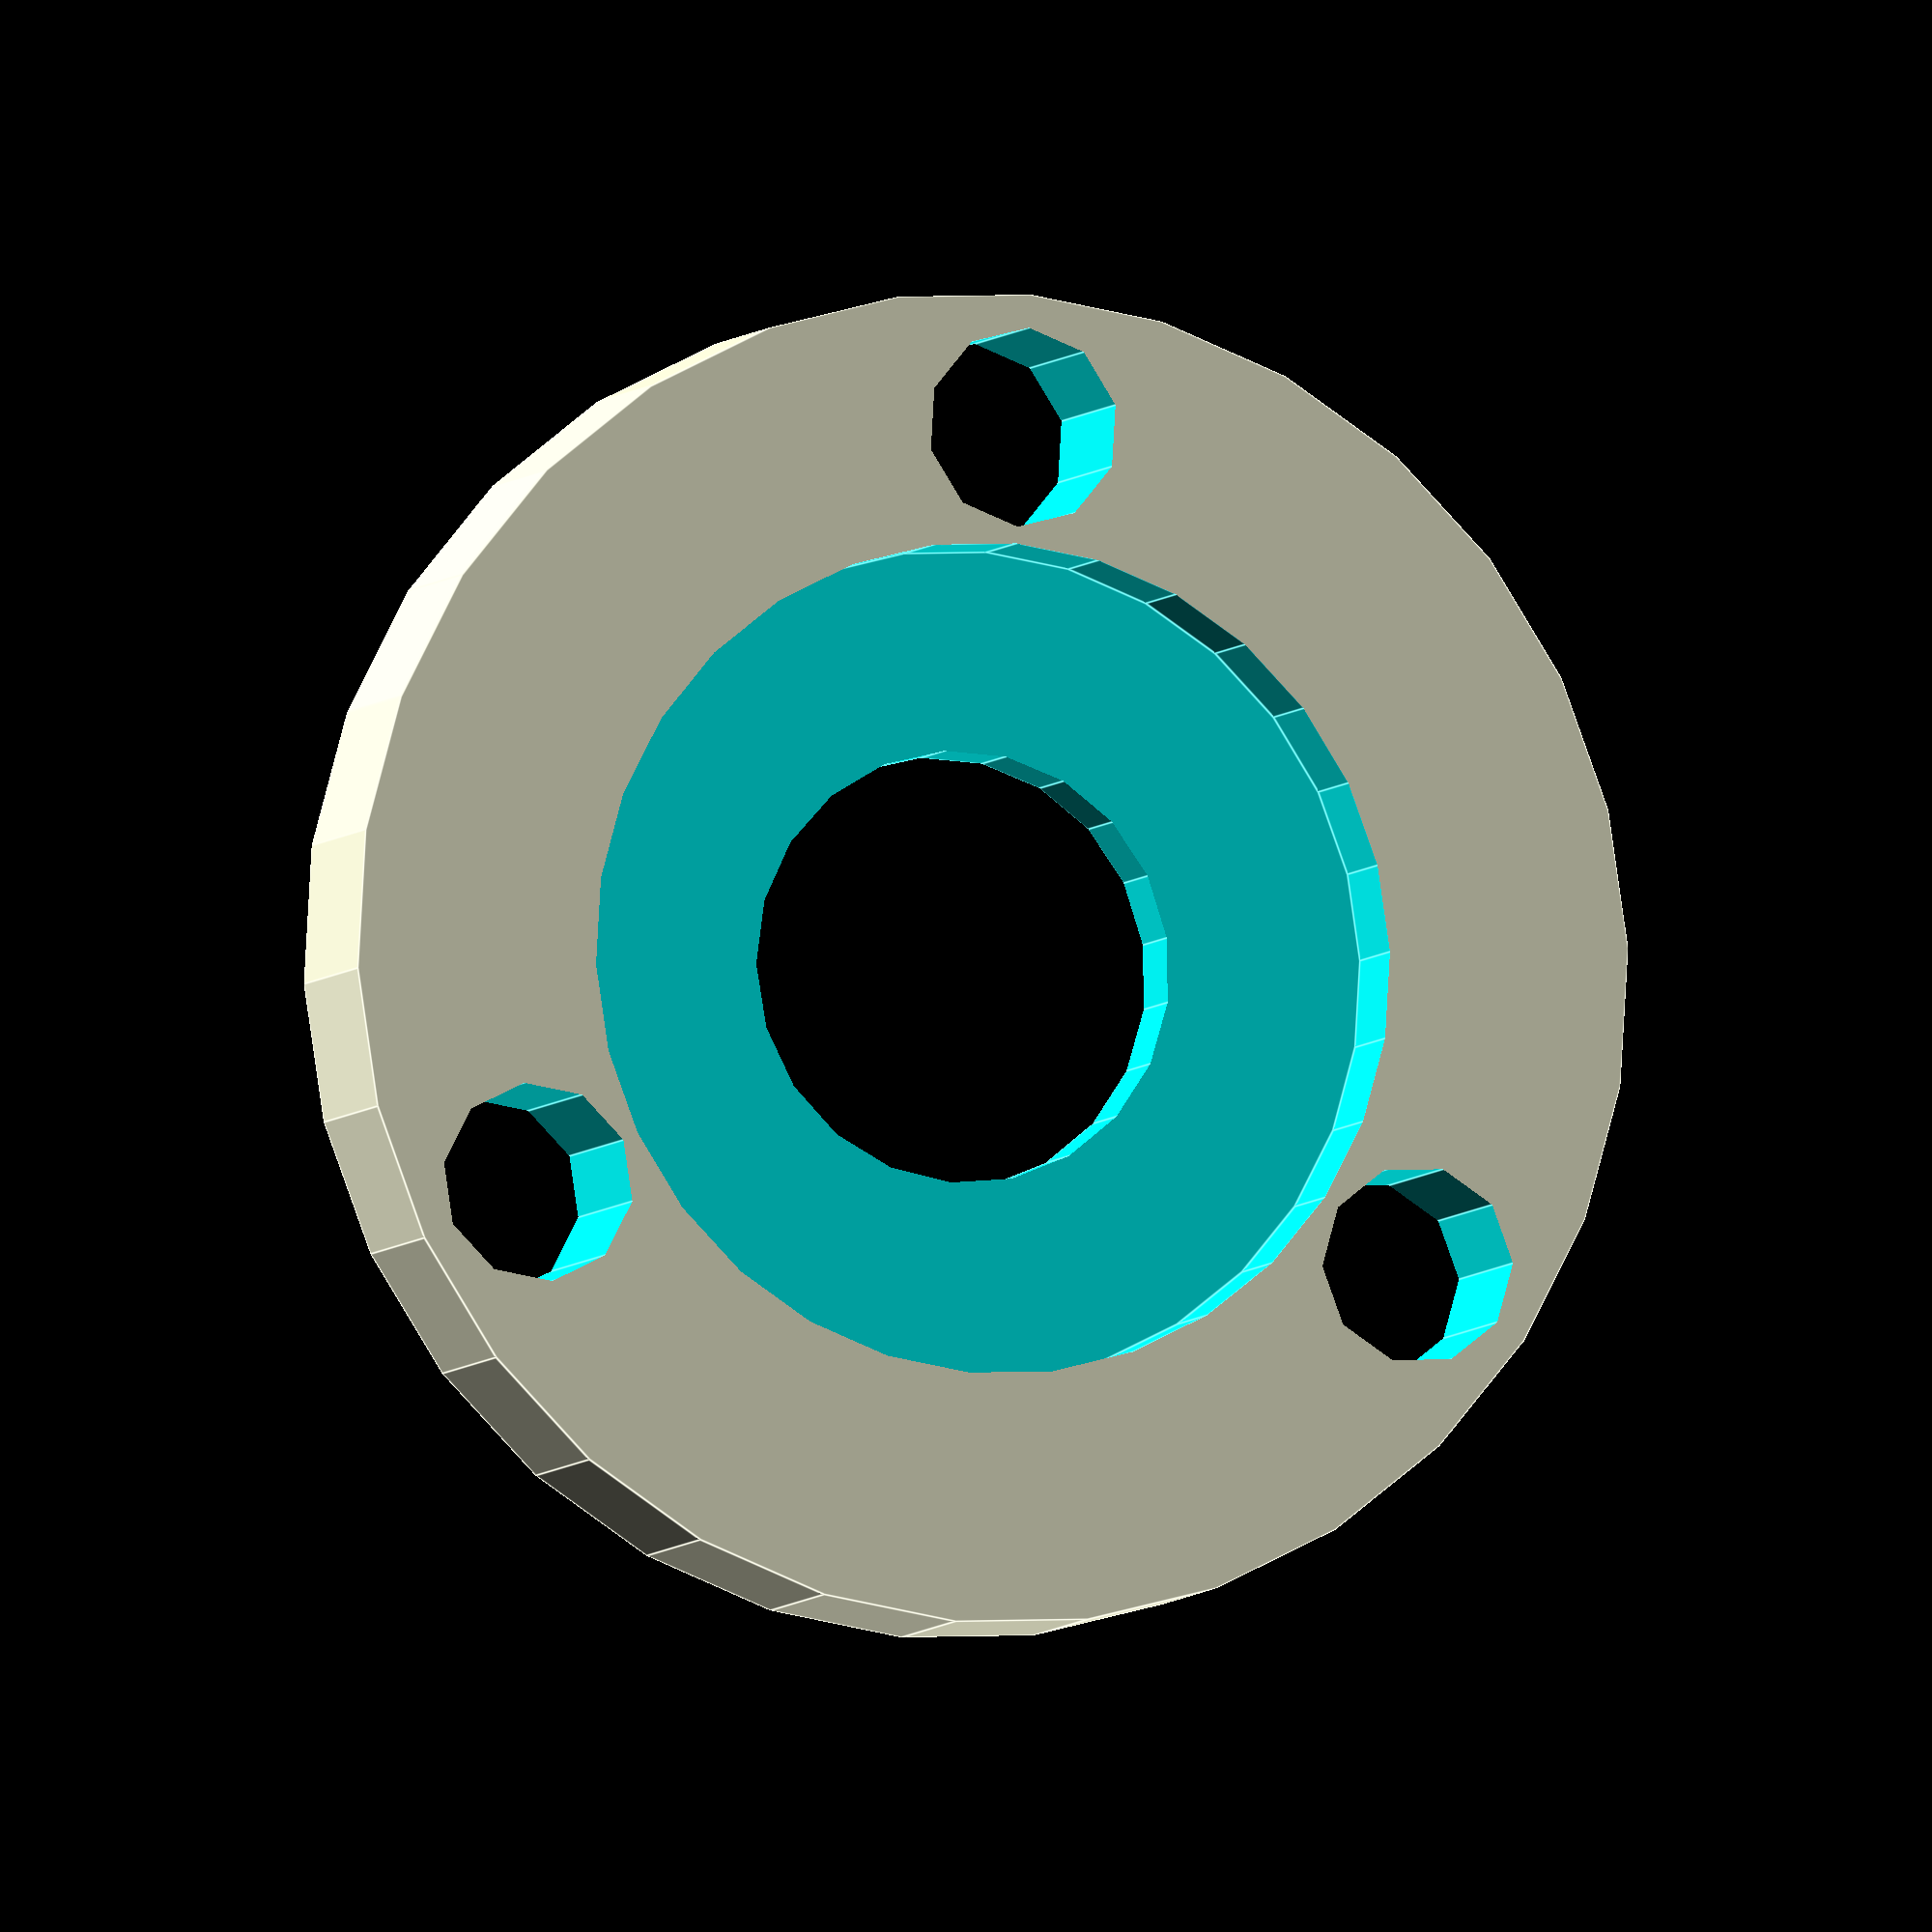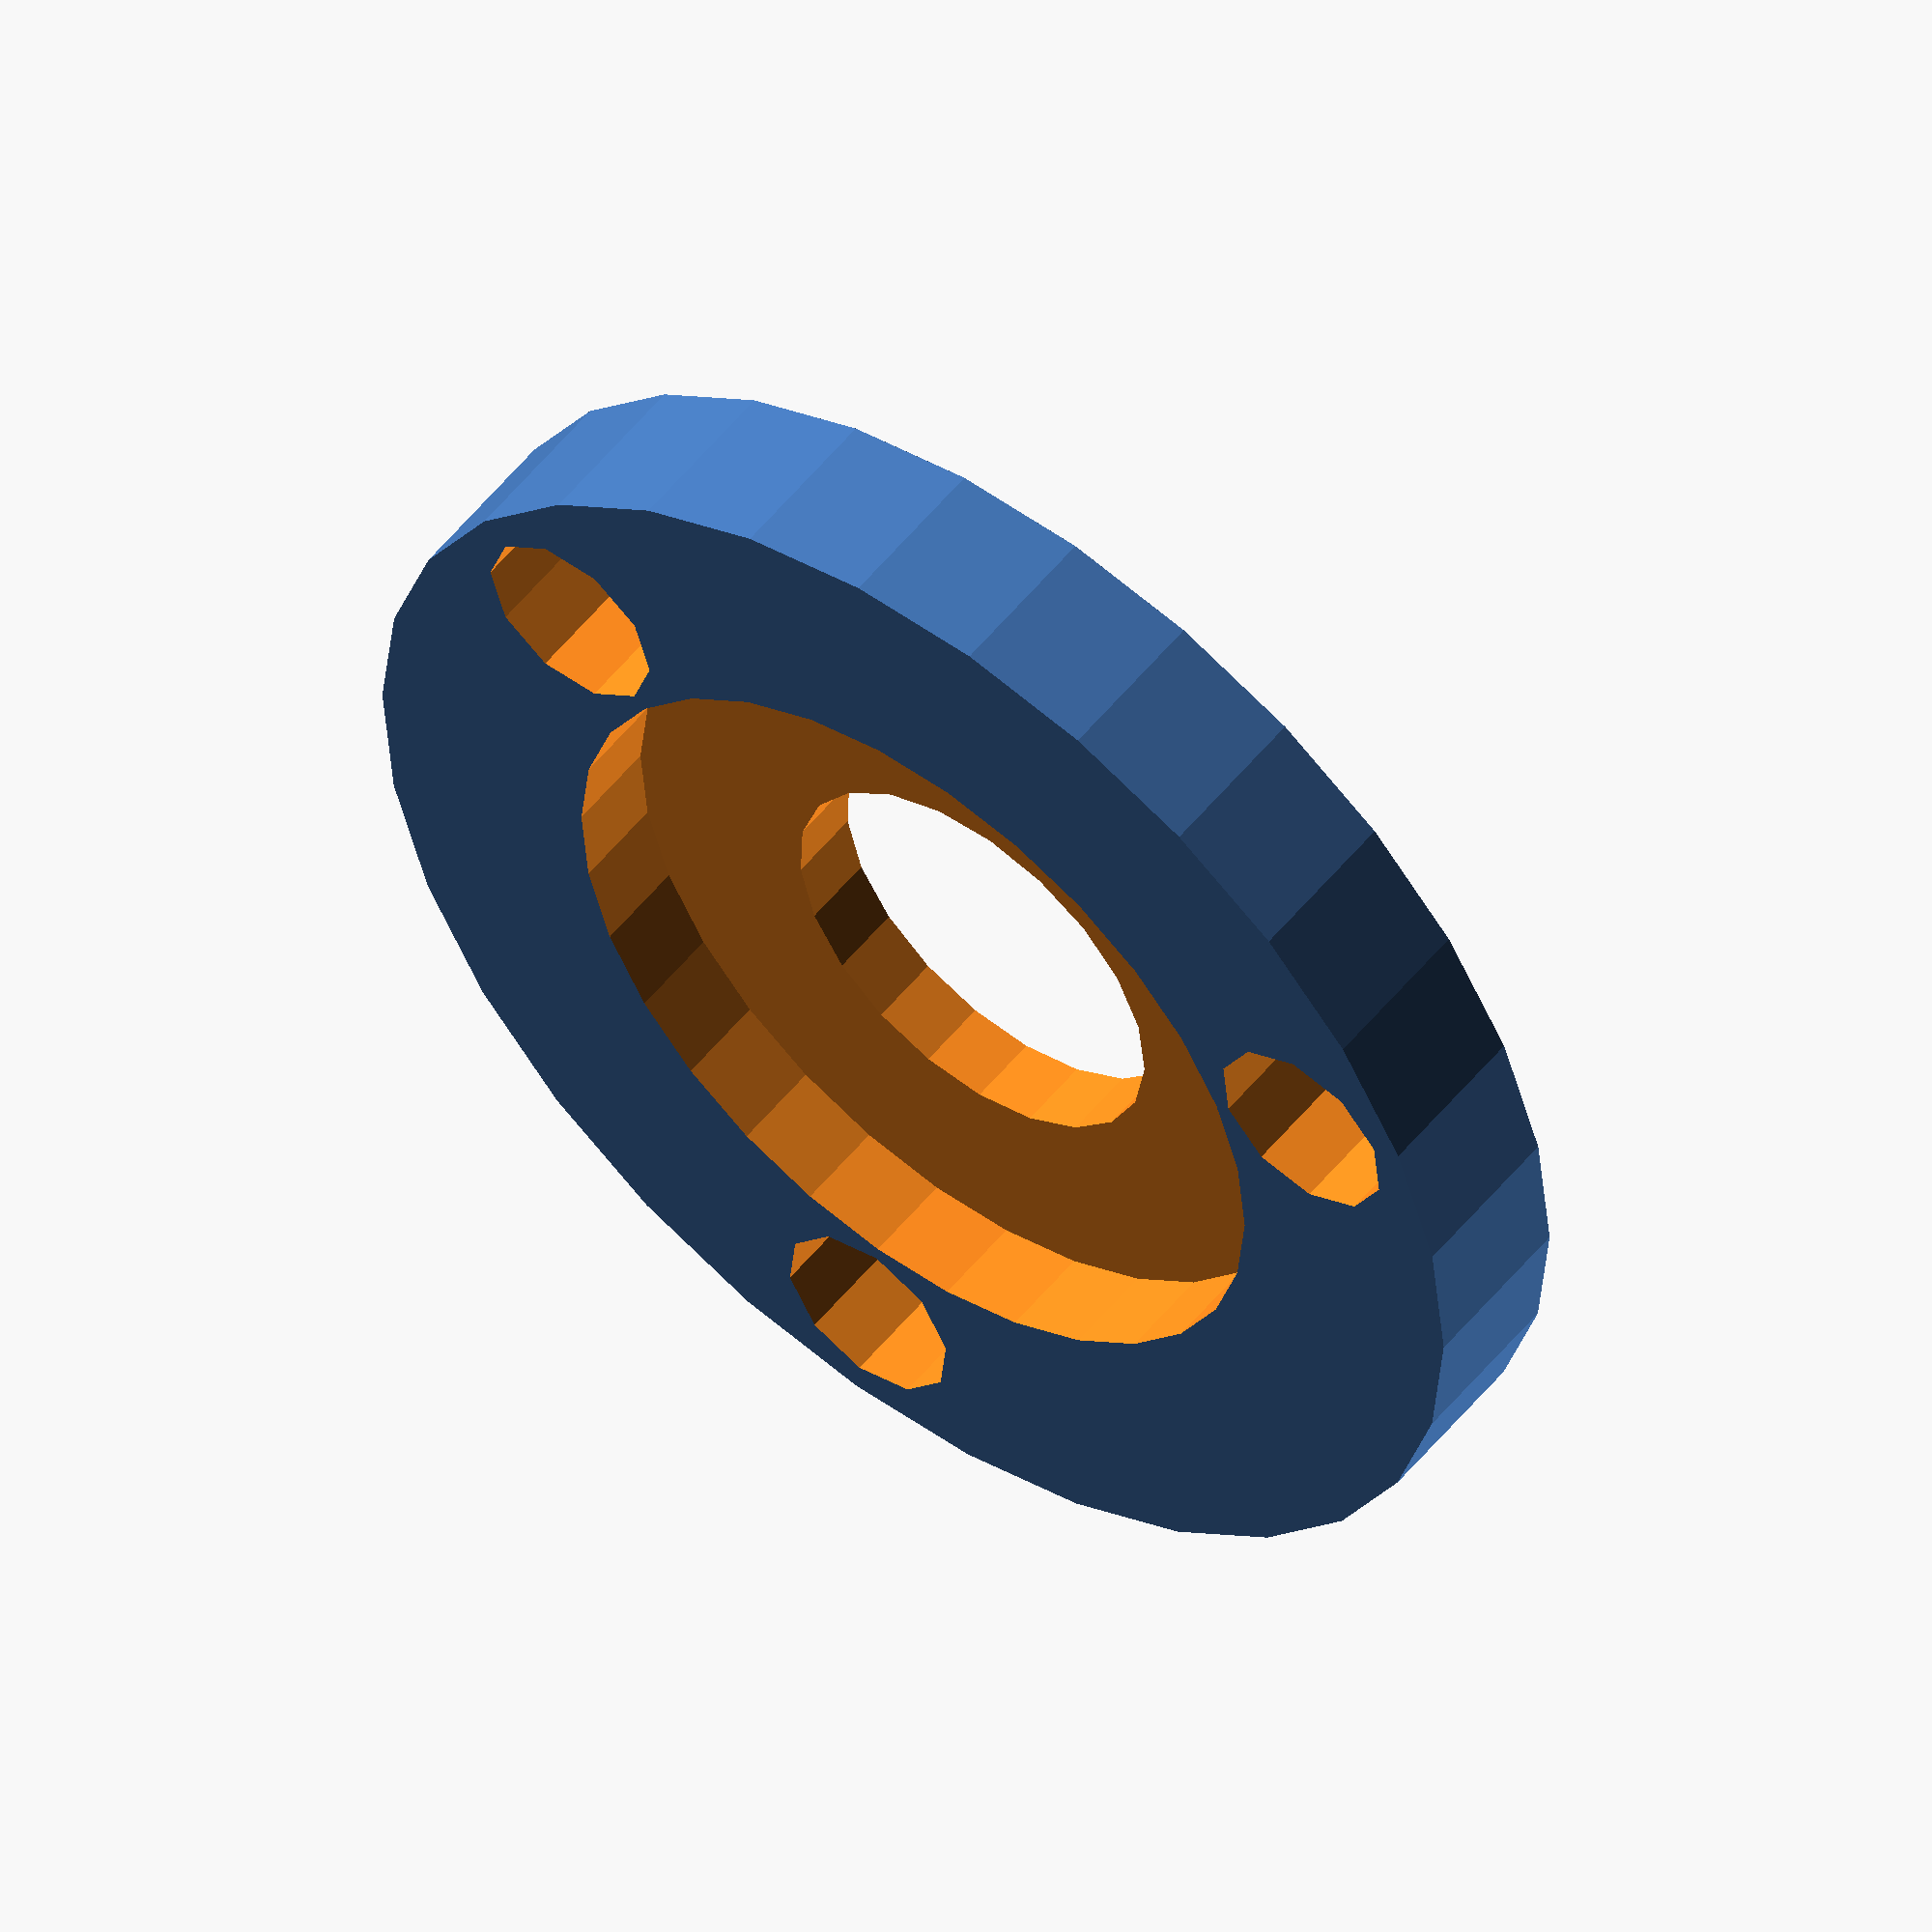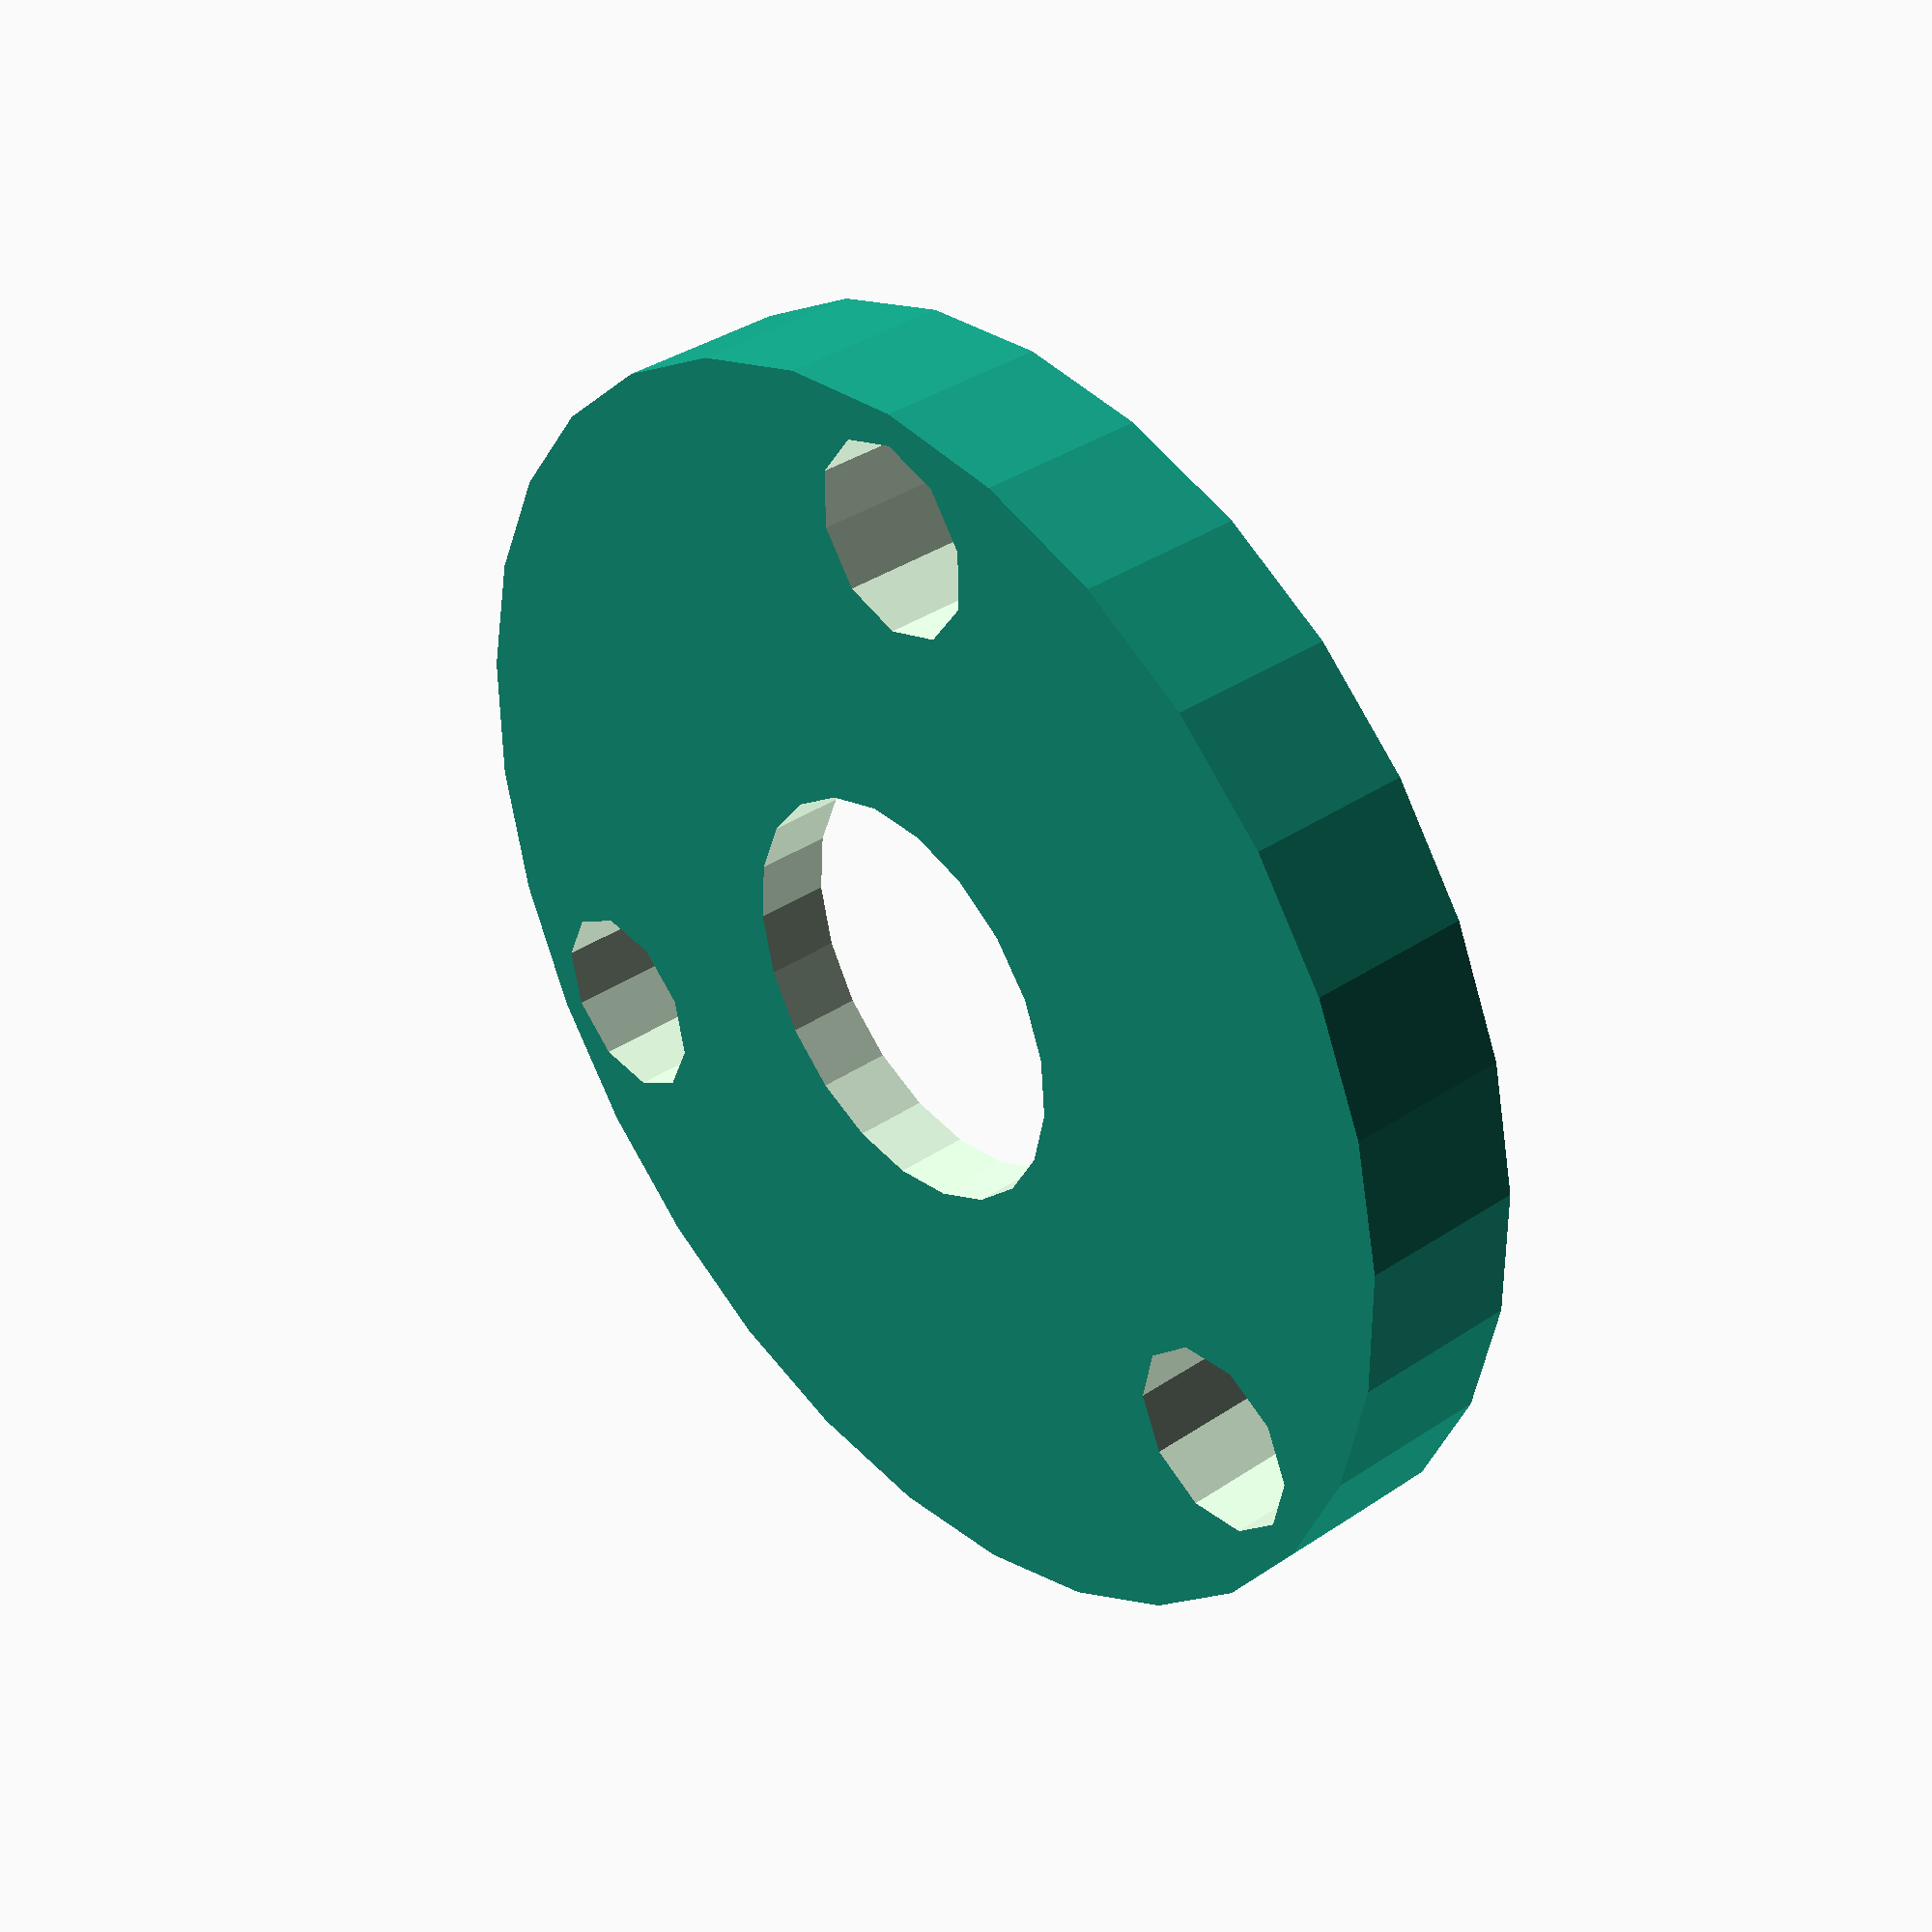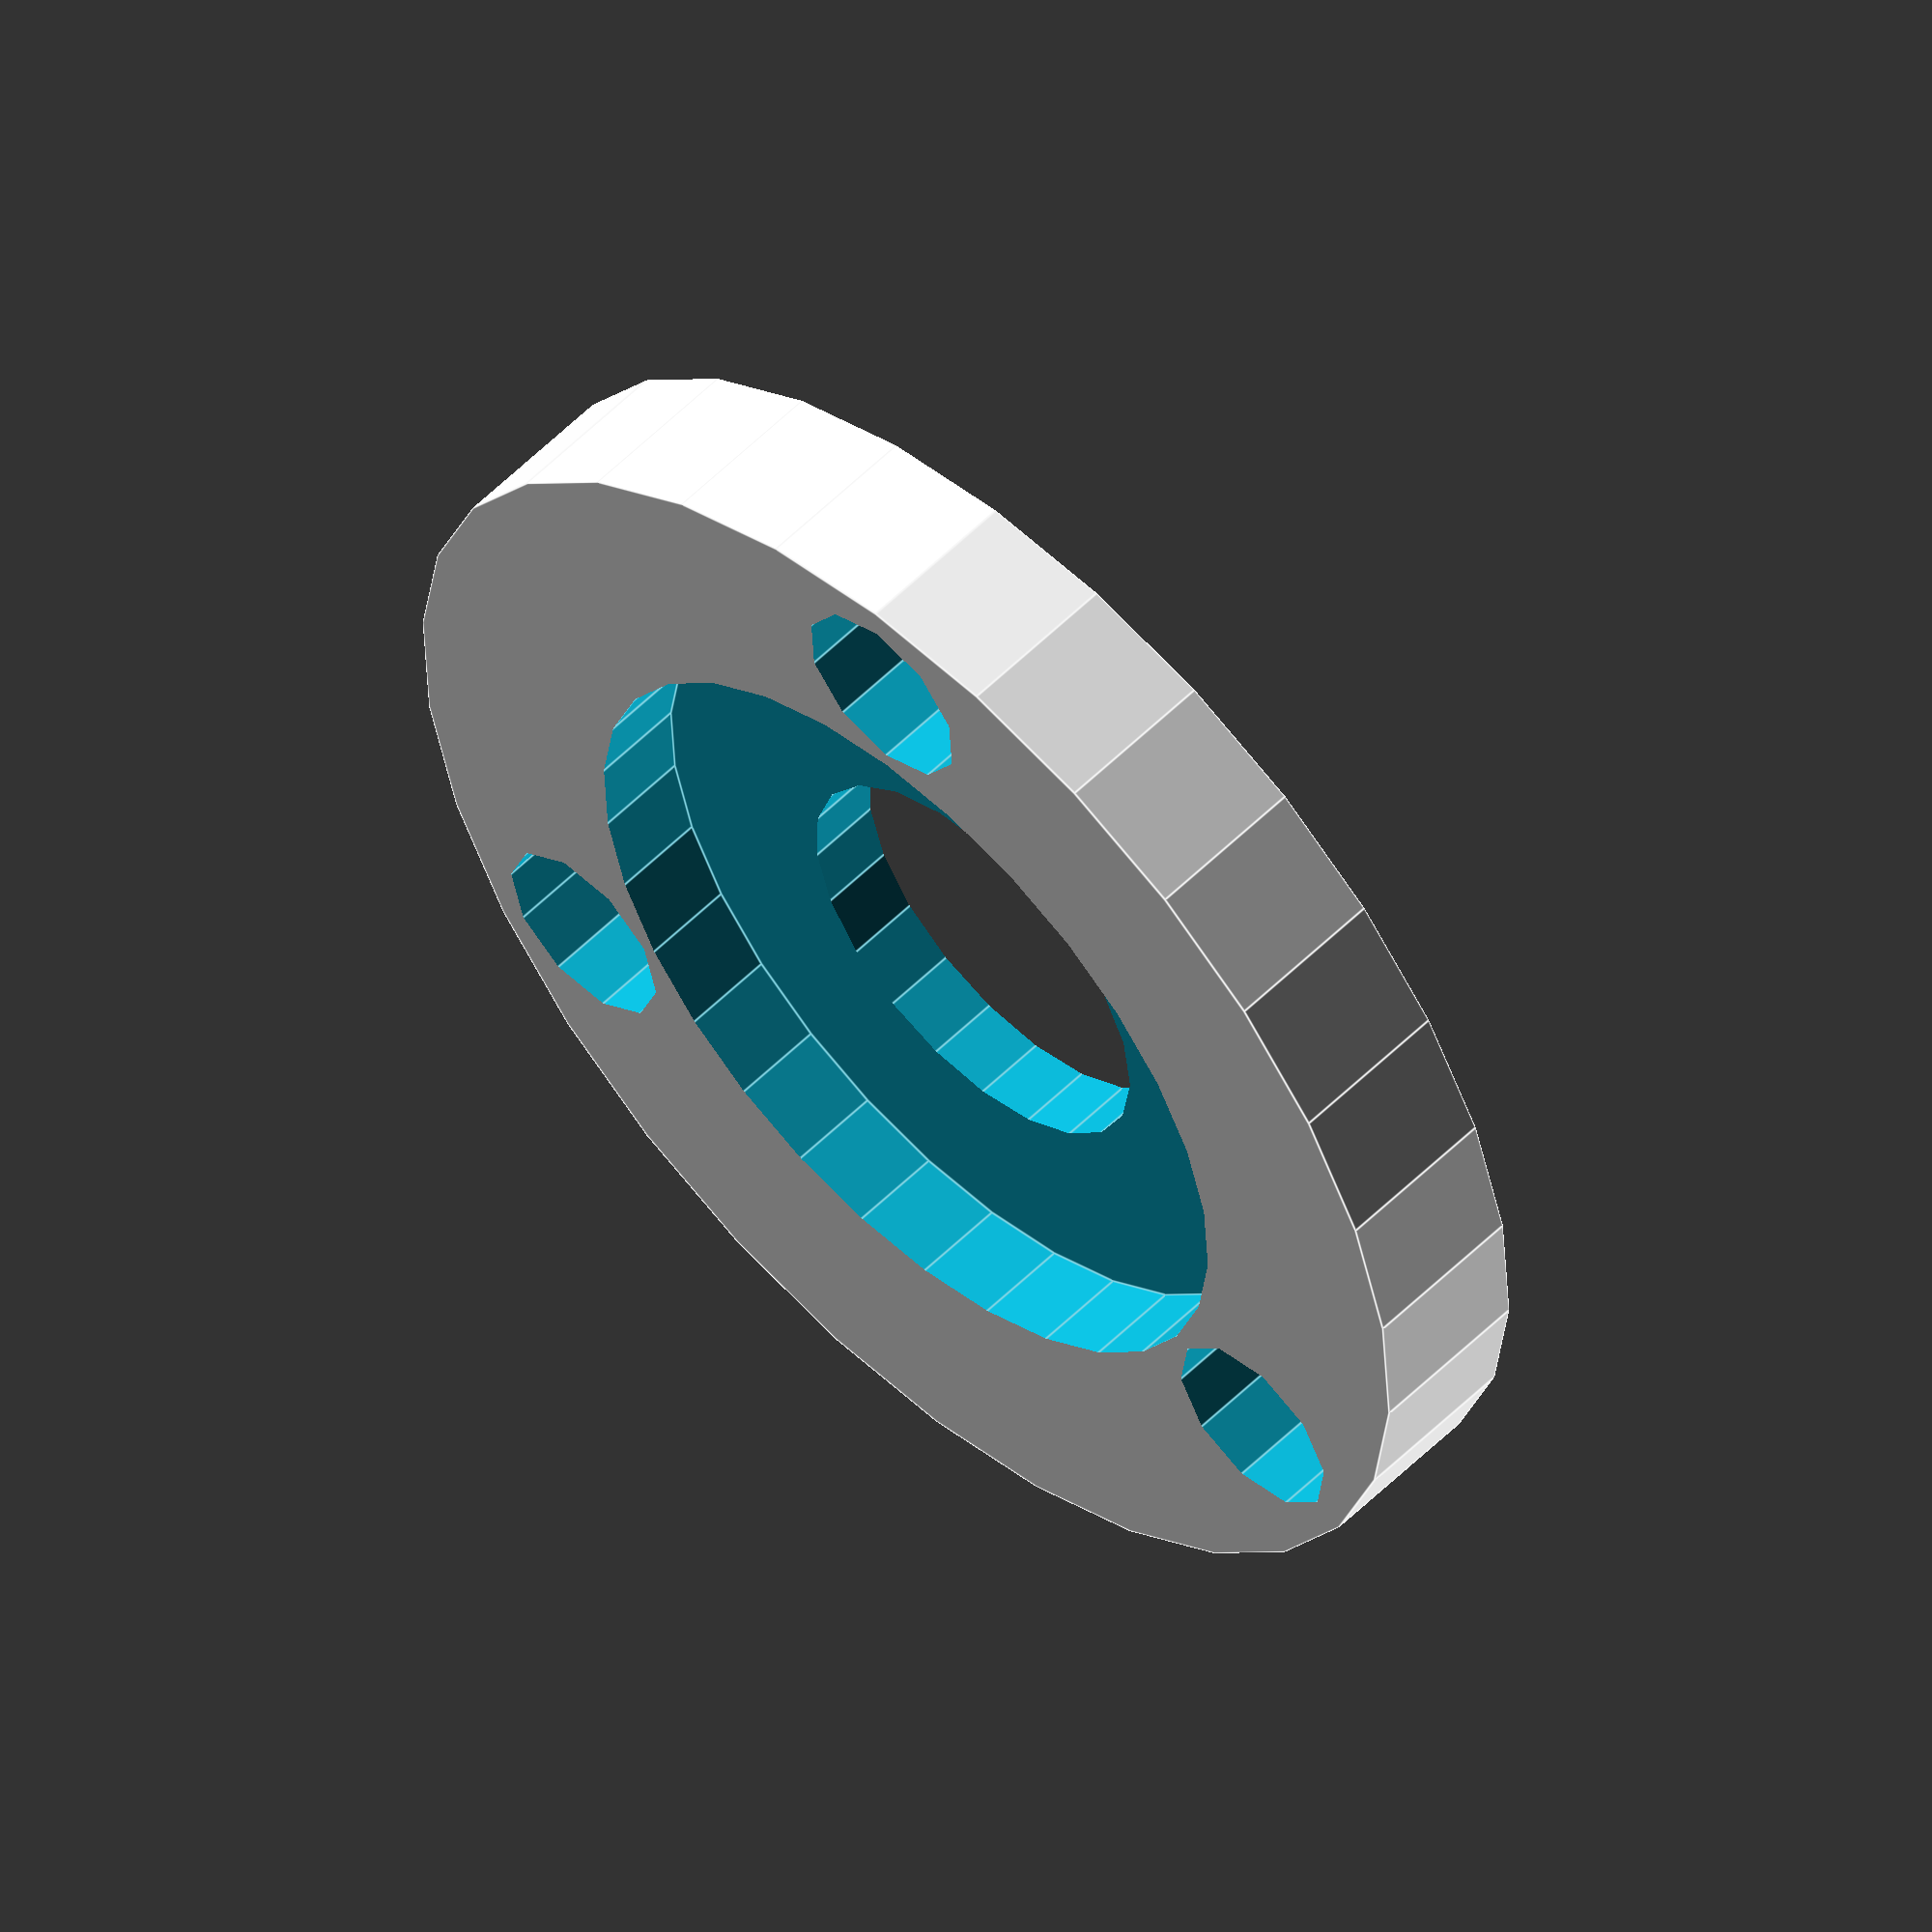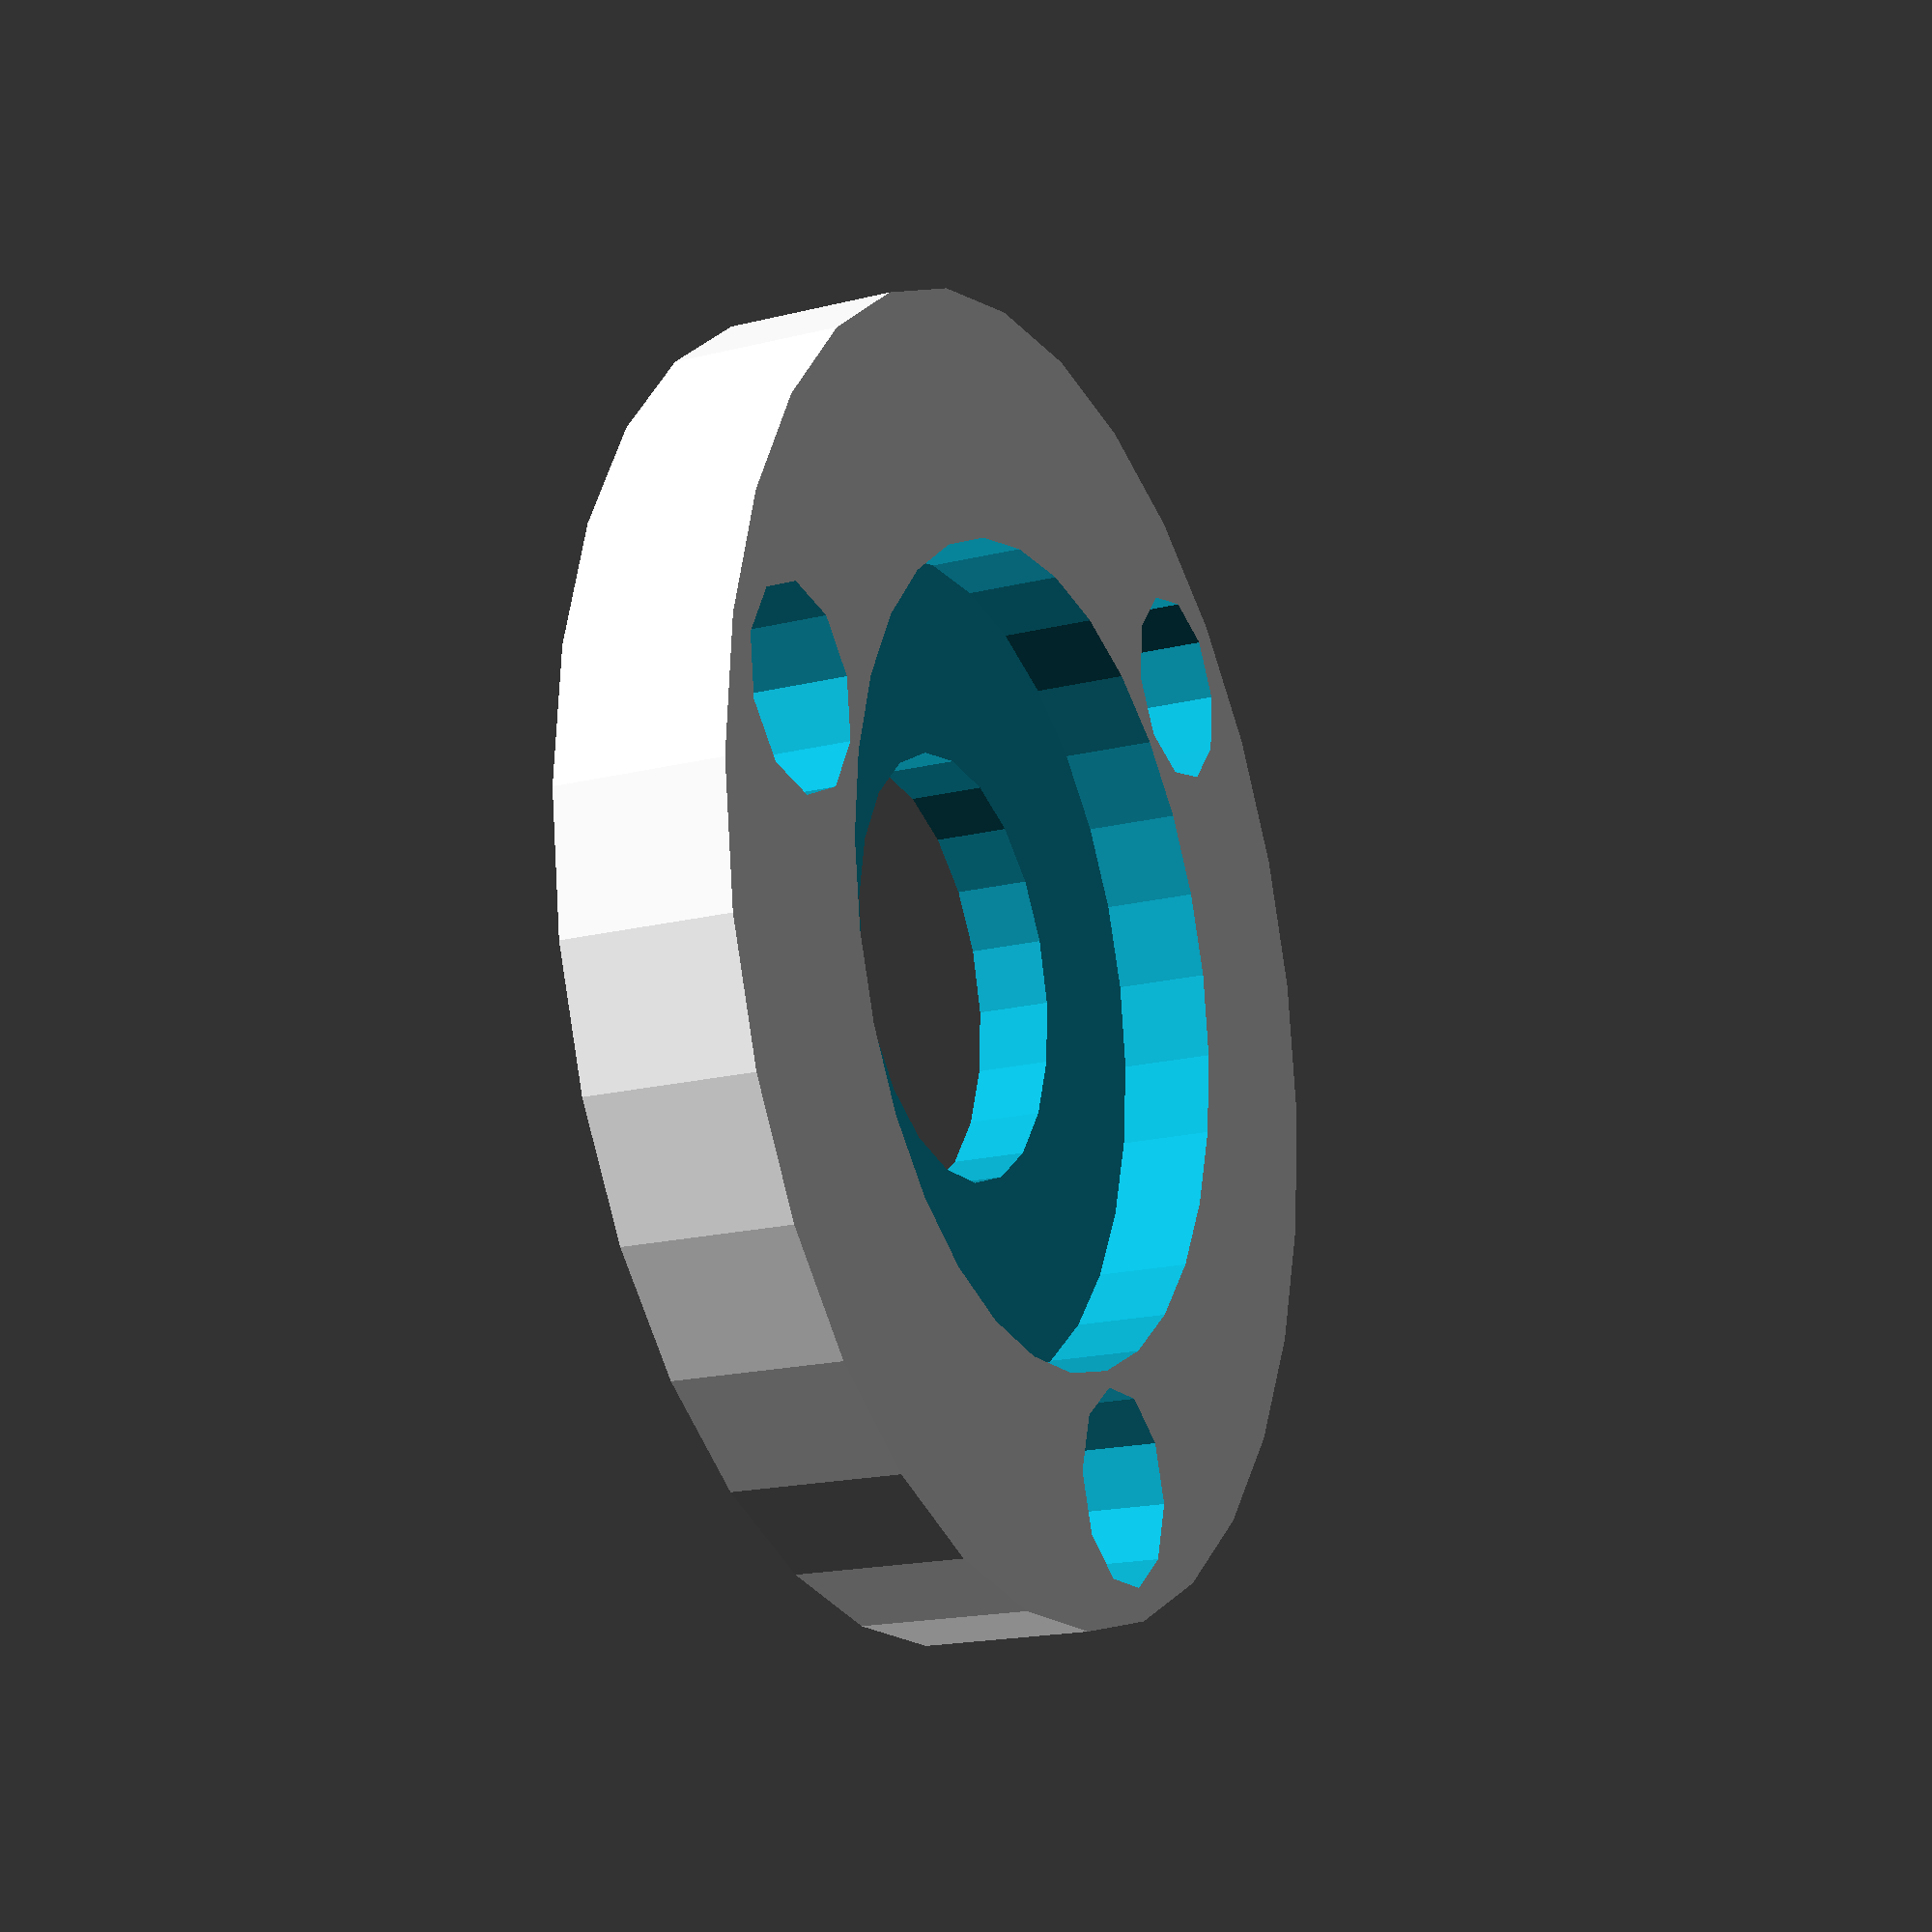
<openscad>


difference() {
	cylinder(d = 40.0000000000, h = 5.2000000000);
	translate(v = [0, 0, -0.1000000000]) {
		cylinder(d = 25, h = 3);
	}
	translate(v = [0, 0, -0.1000000000]) {
		cylinder(d = 13, h = 5.4000000000);
	}
	rotate(a = [180, 0, 0.0000000000]) {
		translate(v = [-16, 0, -3.2000000000]) {
			union() {
				cylinder($fn = 100, d = 4.3000000000, h = 30);
				translate(v = [0, 0, -6.0000000000]) {
					cylinder(d = 6.0000000000, h = 10);
				}
			}
		}
	}
	rotate(a = [180, 0, 120.0000000000]) {
		translate(v = [-16, 0, -3.2000000000]) {
			union() {
				cylinder($fn = 100, d = 4.3000000000, h = 30);
				translate(v = [0, 0, -6.0000000000]) {
					cylinder(d = 6.0000000000, h = 10);
				}
			}
		}
	}
	rotate(a = [180, 0, 240.0000000000]) {
		translate(v = [-16, 0, -3.2000000000]) {
			union() {
				cylinder($fn = 100, d = 4.3000000000, h = 30);
				translate(v = [0, 0, -6.0000000000]) {
					cylinder(d = 6.0000000000, h = 10);
				}
			}
		}
	}
}
</openscad>
<views>
elev=5.6 azim=86.6 roll=161.9 proj=o view=edges
elev=126.9 azim=203.9 roll=322.5 proj=o view=solid
elev=142.7 azim=29.4 roll=130.7 proj=p view=wireframe
elev=124.7 azim=273.6 roll=316.3 proj=o view=edges
elev=18.5 azim=289.8 roll=115.6 proj=p view=solid
</views>
